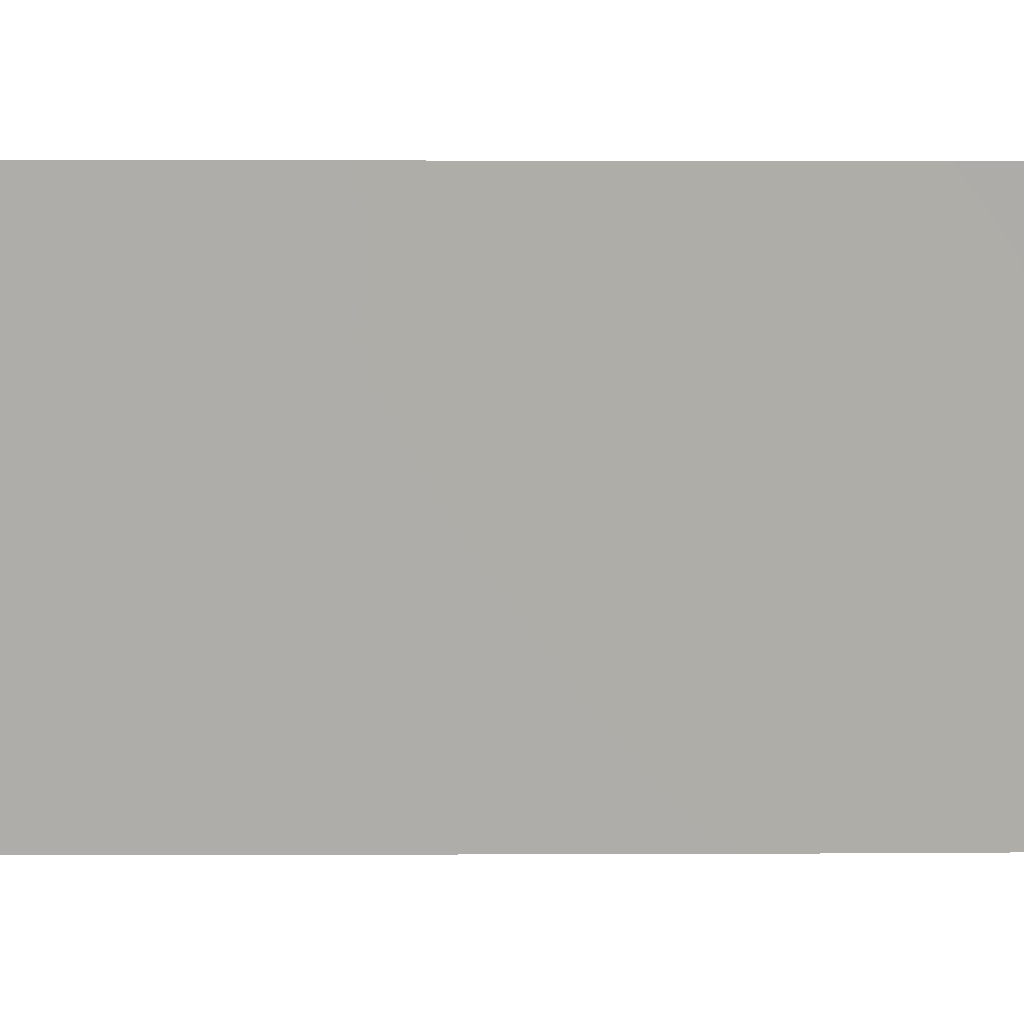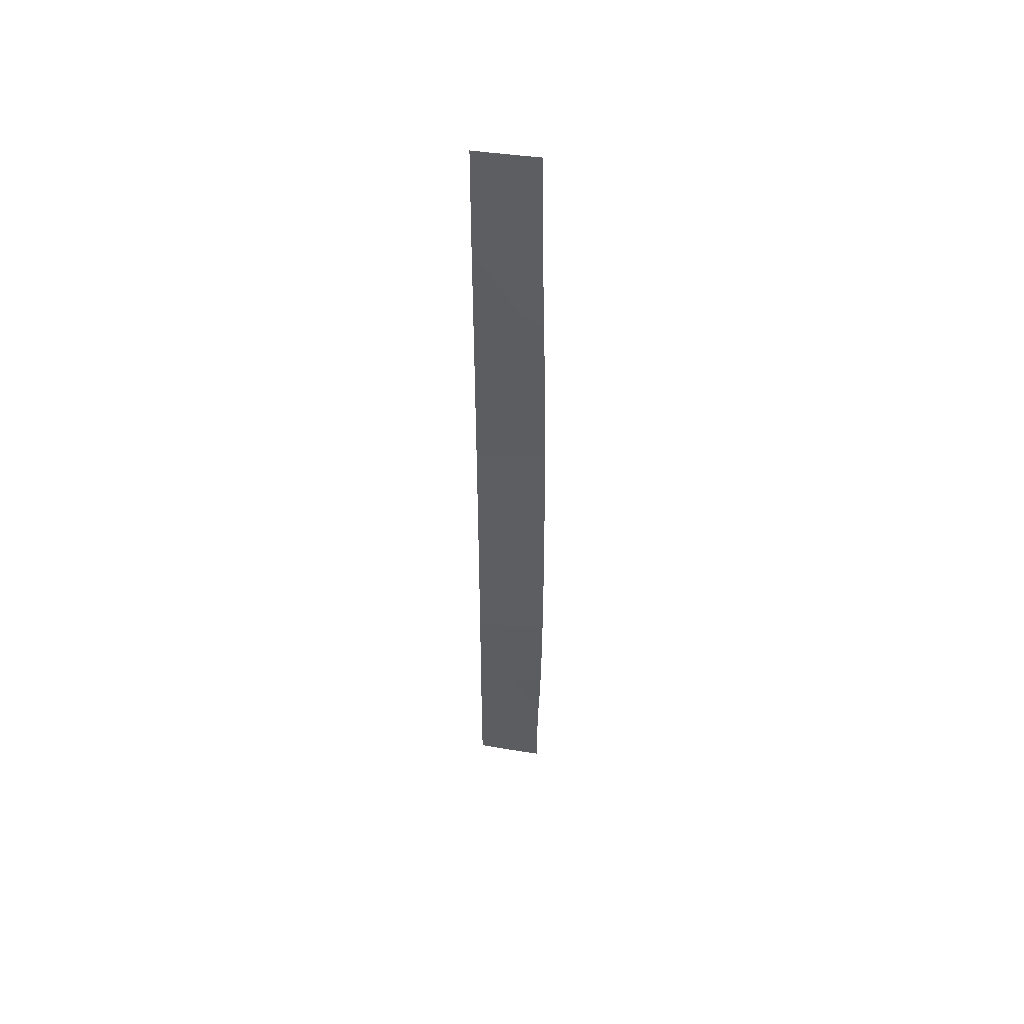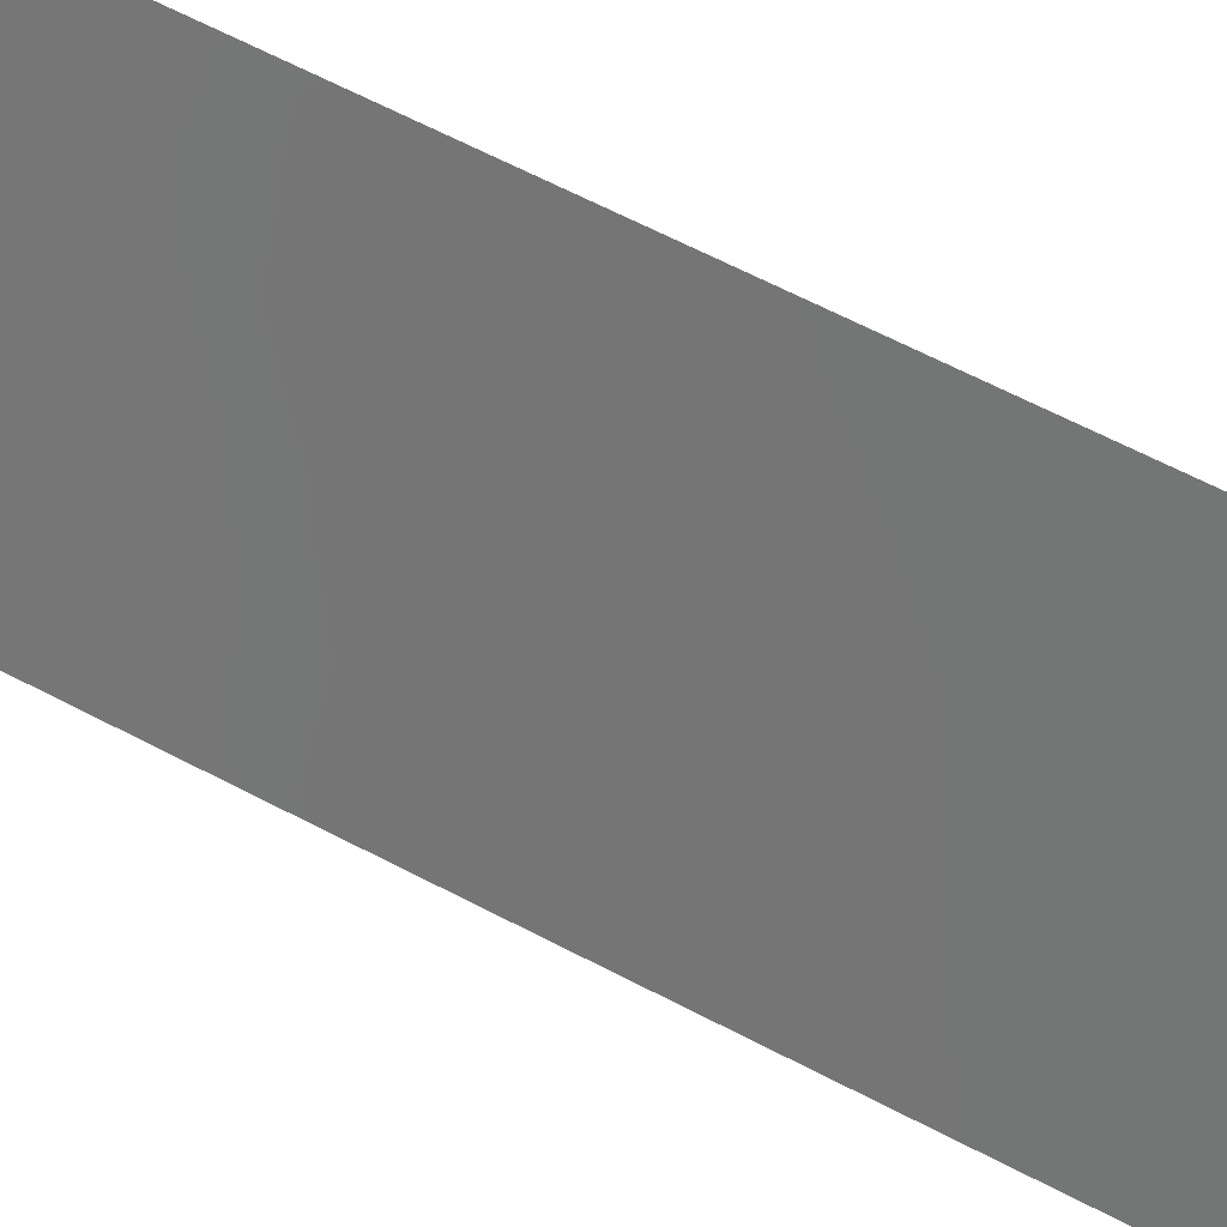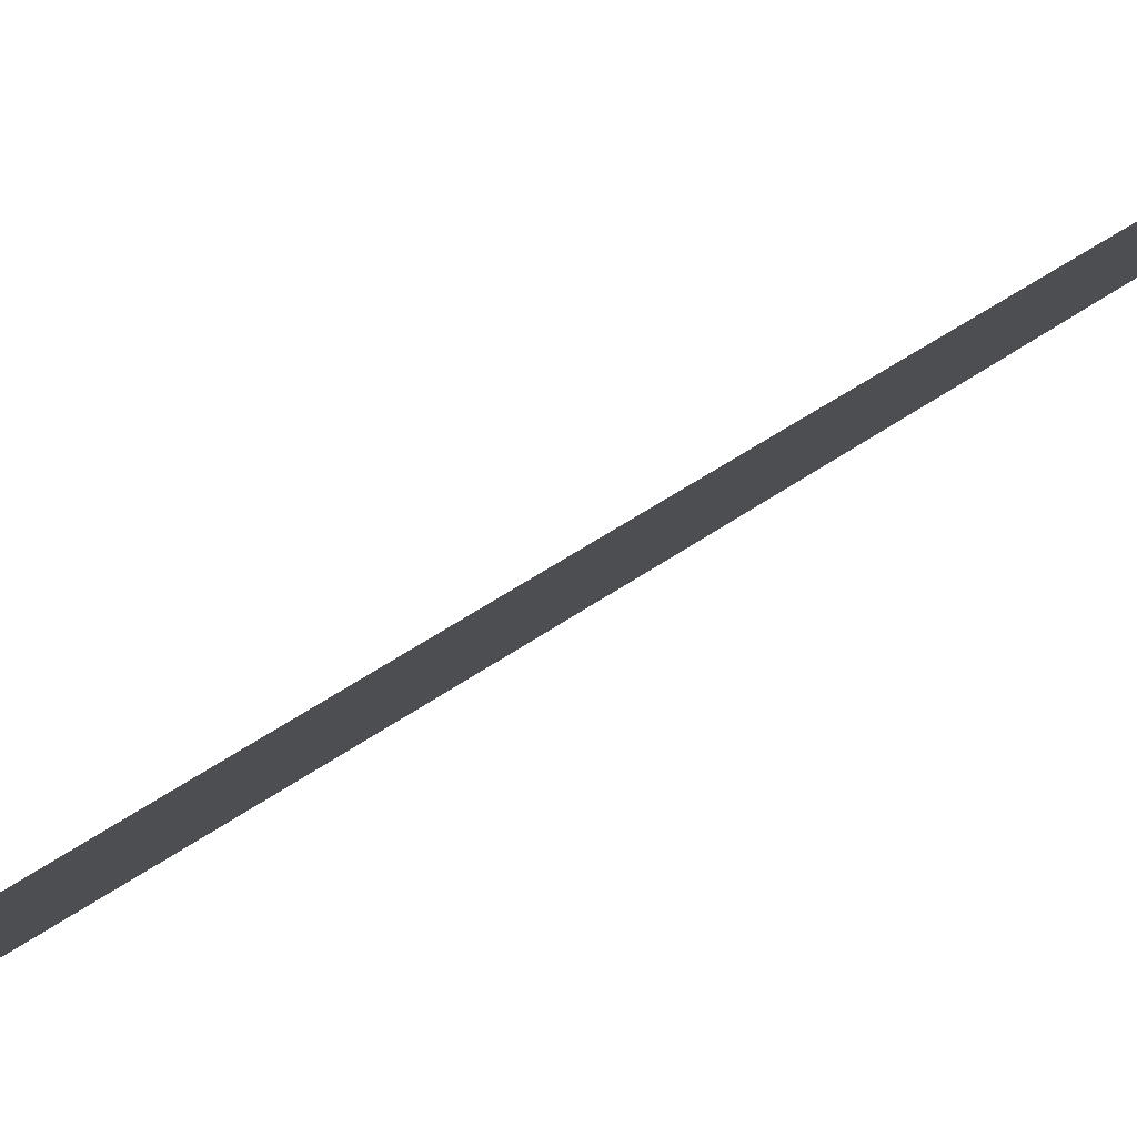
<metadata>
{"format":"obj","ext":"obj","renderer":"f3d","projection":"perspective","resolution":1024,"background":"white","views":[{"elev":1.2,"azim":103.8,"up":"+Z"},{"elev":50.8,"azim":111.9,"up":"+Y"},{"elev":34.4,"azim":-50.0,"up":"+Z"},{"elev":77.3,"azim":59.0,"up":"+Z"}]}
</metadata>
<code>
v -115.7 35.31 95.1
v -115.5 31.72 95.58
v -114.5 -23.61 100
v -114.7 -24.57 98.73
v -115.8 -40.15 92.72
v -115.4 36.42 96.58
v -115 -43.4 96.53
v -114.4 -50 100
v -115.8 -50 92.81
v -115.6 -32.56 92.45
v -115.7 7.443 92.48
v -114.9 -24.33 97.05
v -115.2 -21.49 95.38
v -114.4 -41.5 100
v -115.2 21.86 97.04
v -115.5 -40.7 94.32
v -115.6 -8.561 92.3
v -115.4 -8.795 93.85
v -114.7 -6.218 100
v -115.4 18.38 95.51
v -115.6 21.94 94.16
v -115.6 19.94 94.06
v -115.4 20.78 95.53
v -114.7 49.63 100
v -114.7 50 99.88
v -115.8 22.9 92.81
v -115.8 19.27 92.72
v -115.6 -10.32 92.3
v -114.7 31.48 100
v -114.4 -42.92 100
v -114.7 4.581 100
v -115 4.696 97.5
v -114.5 -32.54 100
v -114.4 -34.9 100
v -114.7 8.517 100
v -114.7 50 100
v -115.3 -29.78 94.65
v -115.4 -31.82 94.1
v -114.7 29.1 100
v -115.1 47.88 98.22
v -114.6 -11.32 100
v -115.4 -1.707 94.21
v -115.4 38.28 96.52
v -114.7 38.35 100
v -116.3 50 93.51
v -115.6 50 96.12
v -115 -47.56 96.94
v -114.6 -8.442 100
v -115.8 -38.77 92.67
v -114.6 -17.42 100
v -115.2 -24.88 95.35
v -114.7 -40.61 98.47
v -114.7 26.64 100
v -115.4 29.66 96.26
v -115.4 4.329 94.23
v -114.5 -30.18 100
v -116.2 39.92 93.38
v -115.6 -25.23 92.33
v -115.6 -6.223 92.32
v -114.7 33.29 100
v -114.4 -45.17 100
v -114.7 -4.246 100
v -114.6 -15.24 100
v -116 30.89 93.05
v -116.2 46.96 93.5
v -115.5 -13.65 92.29
v -114.6 -13.69 100
v -115.6 -20.37 92.3
v -115.6 -22.89 92.31
v -115.6 3.774 92.42
v -115.9 24.44 92.85
v -115.9 28.71 92.98
v -115.2 16.09 96.29
v -114.9 13.45 98.87
v -115.1 -45.43 96.18
v -114.8 3.507 98.76
v -115.4 -3.874 94.16
v -114.9 18.9 98.56
v -115.3 -18.96 94.07
v -114.7 17.12 100
v -115 -16.11 96.84
v -115.2 23.96 97.21
v -114.9 -34.73 97.22
v -115.5 16.36 94.71
v -115.1 43.51 98.36
v -115.4 14.35 94.64
v -114.9 20.79 98.52
v -115.1 -31.3 96.01
v -114.7 -46.1 98.35
v -115.4 -43.95 94.57
v -114.6 -50 98.89
v -114.4 -48.6 100
v -115.7 30 94.37
v -115.8 -44.65 92.8
v -115.8 -48.78 92.8
v -115.2 -23.2 95.38
v -115.2 5.586 95.87
v -114.6 -19.32 100
v -114.8 -18.13 97.97
v -114.8 -5.797 98.79
v -114.7 13.6 100
v -115.1 50 98.28
v -115.4 -34.16 94
v -115.8 21.02 92.76
v -115.4 -6.366 93.76
v -115.7 -35.11 92.52
v -115 -10.82 96.86
v -115.2 -11.78 95.05
v -115.2 -7.547 95.45
v -115.4 -14.75 93.64
v -115.2 -0.5938 95.99
v -116.1 35.33 93.23
v -115 -6.545 97.28
v -115 37.49 98.31
v -115.9 48.98 94.8
v -116 50 94.53
v -115.8 38.85 94.82
v -115.9 43.28 94.94
v -115.1 41.37 98.32
v -115.5 48.5 96.52
v -114.9 -50 97.28
v -115.5 10.73 94.1
v -115.7 11.13 92.55
v -115.7 -37.01 92.6
v -114.4 -39.59 100
v -114.7 24.23 100
v -114.9 25.11 98.62
v -114.8 -12.05 98.51
v -115.4 2.503 94.14
v -115 6.777 97.37
v -115.6 1.988 92.4
v -114.9 -41.87 97.27
v -116.1 37.58 93.31
v -114.7 11.07 100
v -114.9 9.664 98.31
v -115.4 6.408 94.13
v -115.8 41 94.86
v -114.8 -2.594 98.47
v -114.7 42.69 100
v -114.9 -1.306 97.82
v -115.8 -46.98 92.8
v -115.5 -45.7 94.22
v -115 -19.88 96.27
v -116 33.1 93.14
v -115 33.38 98.48
v -114.4 -46.95 100
v -114.6 -48.16 98.63
v -115.6 -0.3738 92.37
v -114.8 -7.617 98.7
v -116.2 42.23 93.44
v -115.5 -36.32 93.97
v -114.7 47.22 100
v -115.6 28.08 94.69
v -115.9 26.8 92.93
v -114.7 40.3 100
v -115.5 -15.48 92.29
v -114.7 34.96 100
v -114.7 36.71 100
v -115.7 9.351 92.51
v -115.8 17.67 92.68
v -115.6 17.84 93.73
v -114.8 -20.71 98.46
v -115.4 -22.1 93.84
v -115.5 -17.9 92.29
v -116.2 44.77 93.48
v -114.6 -9.857 100
v -114.7 19.42 100
v -115.1 17.43 97.4
v -115.5 42.23 96.6
v -114.6 -21.89 100
v -115.2 25.91 96.99
v -115 -8.682 97.01
v -115.2 -48.71 95.72
v -114.8 -32.71 97.54
v -114.9 31.21 98.64
v -115.6 -30.04 92.4
v -114.5 -25.43 100
v -114.7 -22.9 98.51
v -115 -22.09 96.92
v -114.9 22.9 98.64
v -114.7 6.924 100
v -114.8 5.732 98.83
v -115.1 -40.09 96.25
v -115 -14.54 96.64
v -114.8 -38.7 97.71
v -115.6 -27.57 92.36
v -114.4 -37.05 100
v -114.6 -37.69 98.77
v -114.7 -2.395 100
v -114.9 -4.502 97.78
v -114.8 -9.822 98.73
v -115 -29.46 96.69
v -114.7 21.82 100
v -115.6 -2.719 92.35
v -115.6 -11.94 92.29
v -114.7 0.07094 100
v -115.6 5.006 92.44
v -115.6 -4.472 92.33
v -114.9 7.72 98.71
v -115.7 13.39 92.59
v -115.2 -9.74 95.29
v -115.2 -5.253 95.79
v -115.2 -13.74 95.01
v -115 27.33 98.49
v -115.3 -20.55 94.37
v -115.5 26.36 95.17
v -114.7 44.98 100
v -115.8 -42.32 92.76
v -114.9 -36.78 97.2
v -115.4 -50 95.1
v -115.2 -35.62 95.54
v -115.1 8.499 97.22
v -115.2 1.548 95.74
v -115 29.39 98.05
v -116.3 48.05 93.51
v -114.8 -14.04 98.36
v -115.3 12.28 95.67
v -114.7 15.39 100
v -114.9 15.46 98.36
v -115.1 -2.898 96.28
v -115.2 3.481 95.93
v -115.3 27.82 96.68
v -115.2 7.766 95.7
v -115.9 45.38 94.95
v -115.5 46.4 96.54
v -115 2.574 97.35
v -114.8 1.24 98.62
v -115.5 44.34 96.64
v -115.4 -12.75 93.54
v -115.6 -48.59 94.06
v -115.2 19.7 97
v -115.3 -42.06 95.31
v -115.1 -33.38 95.66
v -114.8 -26.06 98.27
v -115.2 -15.62 95.22
v -114.7 -35.9 98.69
v -115.2 -37.83 95.56
v -115.4 24.68 95.66
v -115.4 0.4791 94.1
v -114.8 -27.76 97.59
v -114.5 -27.77 100
v -115.5 40.14 96.47
v -115.2 9.996 96.07
v -115.4 -47.16 95.01
v -115.7 15.42 92.63
v -115.1 -27.94 95.47
v -114.7 -44.31 98.11
v -114.8 -30.95 98.11
v -115.4 -39.19 94.29
v -115.1 45.62 98.33
v -115 0.6814 97.27
v -115.1 -17.6 95.64
v -115.4 -10.76 93.63
v -115.3 -26.35 94.14
v -114.7 2.067 100
v -115.4 -28.34 93.72
v -115 35.57 98.33
v -115.9 47.29 94.93
v -115.4 34.04 96.51
v -114.6 -42.45 98.69
v -114.7 -29.31 98.53
v -115.5 12.56 93.95
v -114.7 -34.03 98.7
v -115.4 -16.85 93.8
v -115.6 23.7 94.2
v -115.8 31.7 94.12
v -115 -26.2 96.29
v -115.4 -24.15 93.86
v -115.5 8.655 94.07
v -115.1 13.85 97.04
v -115.5 -37.83 93.83
v -115 -12.81 96.7
v -115 11.74 97.7
v -115.4 22.84 95.67
v -115.8 37.01 94.91
v -115.8 33.55 94.57
v -115 39.38 98.3
v -115.7 25.14 94.17
v -115.2 31.7 97.22
v -114.8 -15.79 98.21
f 36 24 25
f 46 115 116
f 53 126 127
f 139 119 85
f 146 147 89
f 99 280 50
f 155 277 119
f 57 150 137
f 216 63 280
f 165 65 224
f 105 109 18
f 100 149 113
f 118 169 137
f 191 107 172
f 193 87 180
f 20 161 22
f 196 189 138
f 108 253 201
f 64 144 266
f 9 95 230
f 212 243 135
f 135 199 212
f 32 182 76
f 251 111 213
f 39 53 204
f 219 73 168
f 97 130 32
f 258 225 224
f 227 226 76
f 169 228 85
f 190 100 113
f 219 74 270
f 182 130 199
f 232 183 132
f 184 235 203
f 188 185 209
f 238 171 82
f 136 223 97
f 203 110 229
f 245 161 84
f 11 269 136
f 174 233 88
f 83 236 209
f 192 261 248
f 221 97 32
f 15 87 231
f 86 217 262
f 88 37 192
f 15 82 180
f 237 151 211
f 237 183 249
f 88 248 174
f 226 251 213
f 143 252 99
f 252 235 81
f 40 250 225
f 208 232 90
f 89 47 75
f 108 229 253
f 239 111 42
f 92 91 147
f 91 121 147
f 91 92 8
f 178 4 12
f 249 5 49
f 5 249 16
f 210 9 230
f 95 141 230
f 98 170 162
f 101 134 74
f 102 24 40
f 102 25 24
f 211 103 233
f 22 27 104
f 38 103 10
f 21 23 22
f 104 26 21
f 14 260 52
f 29 39 175
f 152 40 24
f 106 10 103
f 107 108 201
f 37 38 176
f 110 264 156
f 112 133 275
f 202 113 109
f 120 115 46
f 207 85 250
f 61 89 247
f 121 210 173
f 268 96 51
f 262 123 200
f 237 271 151
f 124 106 151
f 125 14 52
f 30 61 247
f 214 279 175
f 129 70 55
f 55 197 136
f 56 33 248
f 133 57 117
f 10 176 38
f 134 35 135
f 139 155 119
f 141 94 142
f 90 142 94
f 1 276 112
f 61 146 89
f 146 92 147
f 131 239 148
f 109 113 172
f 19 48 149
f 62 100 190
f 100 62 19
f 224 118 165
f 211 151 103
f 151 106 103
f 152 207 250
f 72 153 154
f 50 280 63
f 174 83 233
f 44 114 277
f 155 44 277
f 110 156 66
f 44 158 114
f 158 157 257
f 11 159 269
f 159 123 122
f 202 77 220
f 160 27 161
f 22 161 27
f 252 143 79
f 54 2 279
f 41 67 128
f 216 128 67
f 172 107 201
f 68 163 69
f 156 264 164
f 69 268 58
f 224 65 258
f 48 166 191
f 191 41 128
f 167 80 78
f 26 71 265
f 128 272 107
f 242 169 119
f 170 3 178
f 178 179 162
f 178 162 170
f 49 124 271
f 127 171 204
f 21 26 265
f 100 19 149
f 113 149 172
f 50 98 99
f 162 99 98
f 150 118 137
f 137 169 242
f 117 43 275
f 196 140 251
f 121 173 47
f 173 244 47
f 176 256 37
f 177 241 234
f 13 179 96
f 96 179 12
f 2 266 276
f 181 31 182
f 81 280 99
f 125 185 188
f 186 58 254
f 187 125 188
f 189 62 138
f 190 220 138
f 40 120 102
f 40 225 120
f 120 258 115
f 96 163 13
f 163 68 205
f 178 3 4
f 177 4 3
f 193 167 87
f 6 114 257
f 238 274 265
f 15 23 274
f 21 265 274
f 23 20 22
f 42 194 148
f 77 194 42
f 195 28 253
f 70 197 55
f 197 11 136
f 194 77 198
f 198 77 105
f 35 181 199
f 200 245 86
f 201 253 18
f 53 127 204
f 245 84 86
f 79 264 252
f 13 163 205
f 79 143 205
f 205 143 13
f 57 137 117
f 215 115 258
f 154 206 278
f 54 222 153
f 153 72 93
f 72 64 93
f 266 144 276
f 207 139 85
f 208 5 16
f 52 183 185
f 239 131 129
f 33 34 263
f 213 239 129
f 31 255 76
f 135 35 199
f 212 199 130
f 204 214 39
f 76 182 31
f 45 116 115
f 47 147 121
f 213 111 239
f 272 216 184
f 184 280 81
f 80 218 219
f 218 101 74
f 221 129 55
f 213 129 221
f 153 93 54
f 143 179 13
f 62 190 138
f 82 15 274
f 153 206 154
f 174 33 263
f 118 224 228
f 224 225 228
f 250 40 152
f 255 227 76
f 119 169 85
f 169 118 228
f 202 220 190
f 66 195 229
f 216 67 63
f 128 216 272
f 173 230 244
f 141 142 244
f 167 78 87
f 231 23 15
f 78 168 231
f 168 20 231
f 238 206 171
f 171 206 222
f 171 222 204
f 202 190 113
f 83 211 233
f 246 37 256
f 12 179 178
f 179 143 162
f 79 164 264
f 164 79 68
f 219 218 74
f 181 182 199
f 182 32 130
f 7 232 132
f 232 16 183
f 264 235 252
f 235 264 110
f 184 81 235
f 203 235 110
f 187 188 236
f 236 188 209
f 34 236 263
f 236 34 187
f 75 47 244
f 209 185 237
f 261 56 248
f 238 82 274
f 212 130 223
f 97 223 130
f 220 77 42
f 148 239 42
f 108 203 229
f 229 110 66
f 117 137 242
f 243 217 273
f 83 209 211
f 37 88 38
f 245 160 161
f 243 212 223
f 243 223 269
f 191 128 107
f 1 6 259
f 103 38 233
f 88 233 38
f 84 73 86
f 134 273 74
f 83 263 236
f 232 208 16
f 267 246 254
f 7 132 260
f 202 109 105
f 226 221 32
f 221 55 97
f 76 226 32
f 231 87 78
f 231 20 23
f 267 240 246
f 7 247 75
f 86 73 270
f 174 248 33
f 192 37 246
f 87 15 180
f 192 246 240
f 209 237 211
f 237 185 183
f 249 183 16
f 242 277 43
f 88 192 248
f 226 227 251
f 221 226 213
f 246 256 254
f 256 186 254
f 51 96 12
f 277 114 43
f 6 43 114
f 140 111 251
f 234 12 4
f 99 252 81
f 17 18 28
f 111 220 42
f 254 58 268
f 227 255 196
f 250 85 228
f 90 75 142
f 225 250 228
f 258 120 225
f 89 147 47
f 253 229 195
f 29 175 60
f 247 7 260
f 247 260 30
f 7 75 90
f 90 232 7
f 257 259 6
f 266 2 93
f 230 173 210
f 180 82 127
f 257 157 145
f 93 2 54
f 256 176 186
f 185 125 52
f 240 241 261
f 94 208 90
f 132 183 52
f 276 259 2
f 145 259 257
f 18 253 28
f 180 126 193
f 162 143 99
f 126 180 127
f 234 4 177
f 260 14 30
f 45 115 215
f 261 241 56
f 240 234 241
f 135 243 273
f 122 123 262
f 240 261 192
f 75 244 142
f 262 200 86
f 68 79 205
f 174 263 83
f 122 269 159
f 243 122 217
f 267 12 234
f 96 268 163
f 265 71 278
f 267 234 240
f 269 122 243
f 122 262 217
f 141 244 230
f 52 260 132
f 258 65 215
f 157 60 145
f 191 166 41
f 267 51 12
f 51 267 254
f 114 158 257
f 191 172 149
f 48 191 149
f 131 70 129
f 219 270 73
f 269 223 136
f 217 270 273
f 21 22 104
f 112 275 1
f 271 124 151
f 55 136 97
f 118 150 165
f 49 271 249
f 275 6 1
f 108 272 203
f 107 272 108
f 117 275 133
f 272 184 203
f 117 242 43
f 84 161 20
f 273 270 74
f 86 270 217
f 237 249 271
f 254 268 51
f 135 273 134
f 268 69 163
f 82 171 127
f 274 23 21
f 59 105 17
f 6 275 43
f 276 144 112
f 277 242 119
f 109 172 201
f 18 109 201
f 222 54 214
f 105 18 17
f 222 214 204
f 202 105 77
f 120 46 102
f 198 105 59
f 93 64 266
f 206 153 222
f 259 276 1
f 145 279 259
f 238 278 206
f 154 278 71
f 265 278 238
f 175 39 214
f 60 175 145
f 279 2 259
f 54 279 214
f 227 196 251
f 216 280 184
f 73 84 20
f 247 89 75
f 220 111 140
f 168 73 20
f 175 279 145
f 140 196 138
f 220 140 138
f 80 219 168
f 80 168 78

</code>
